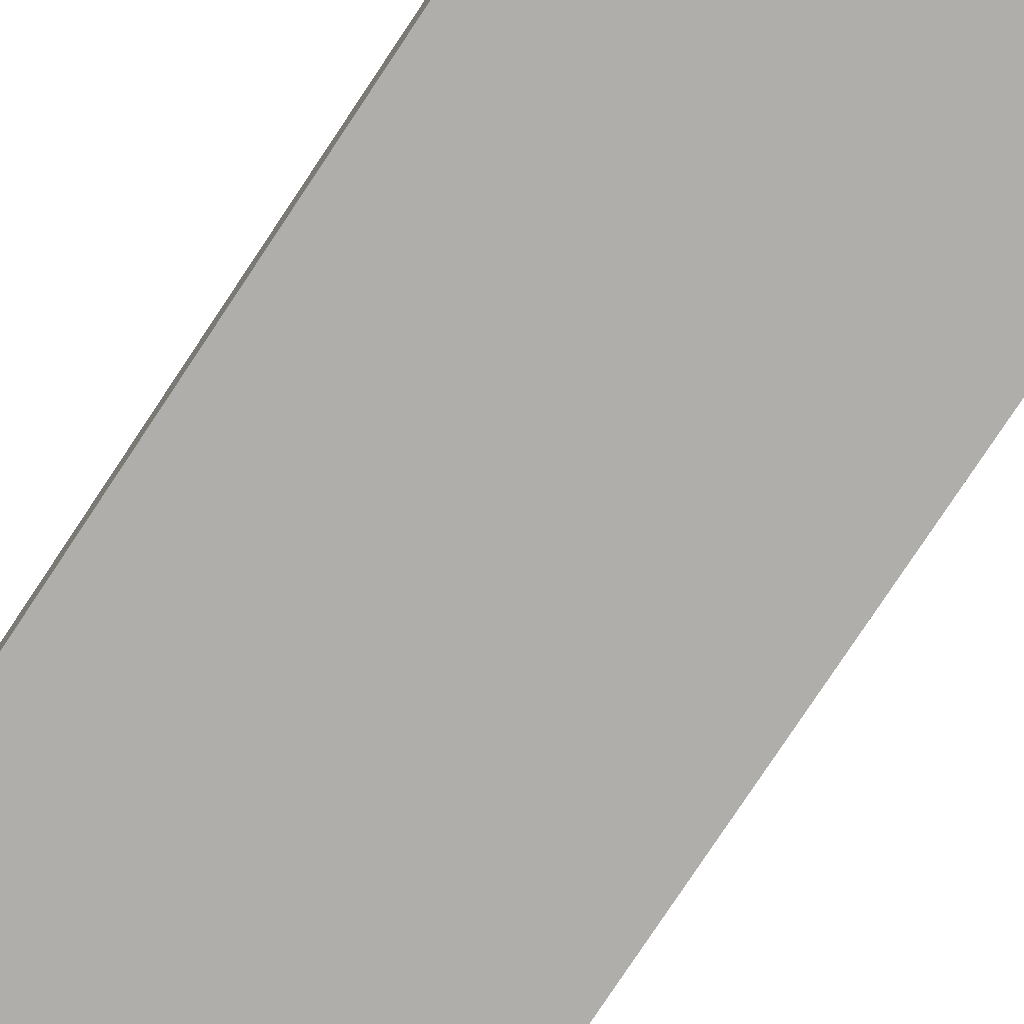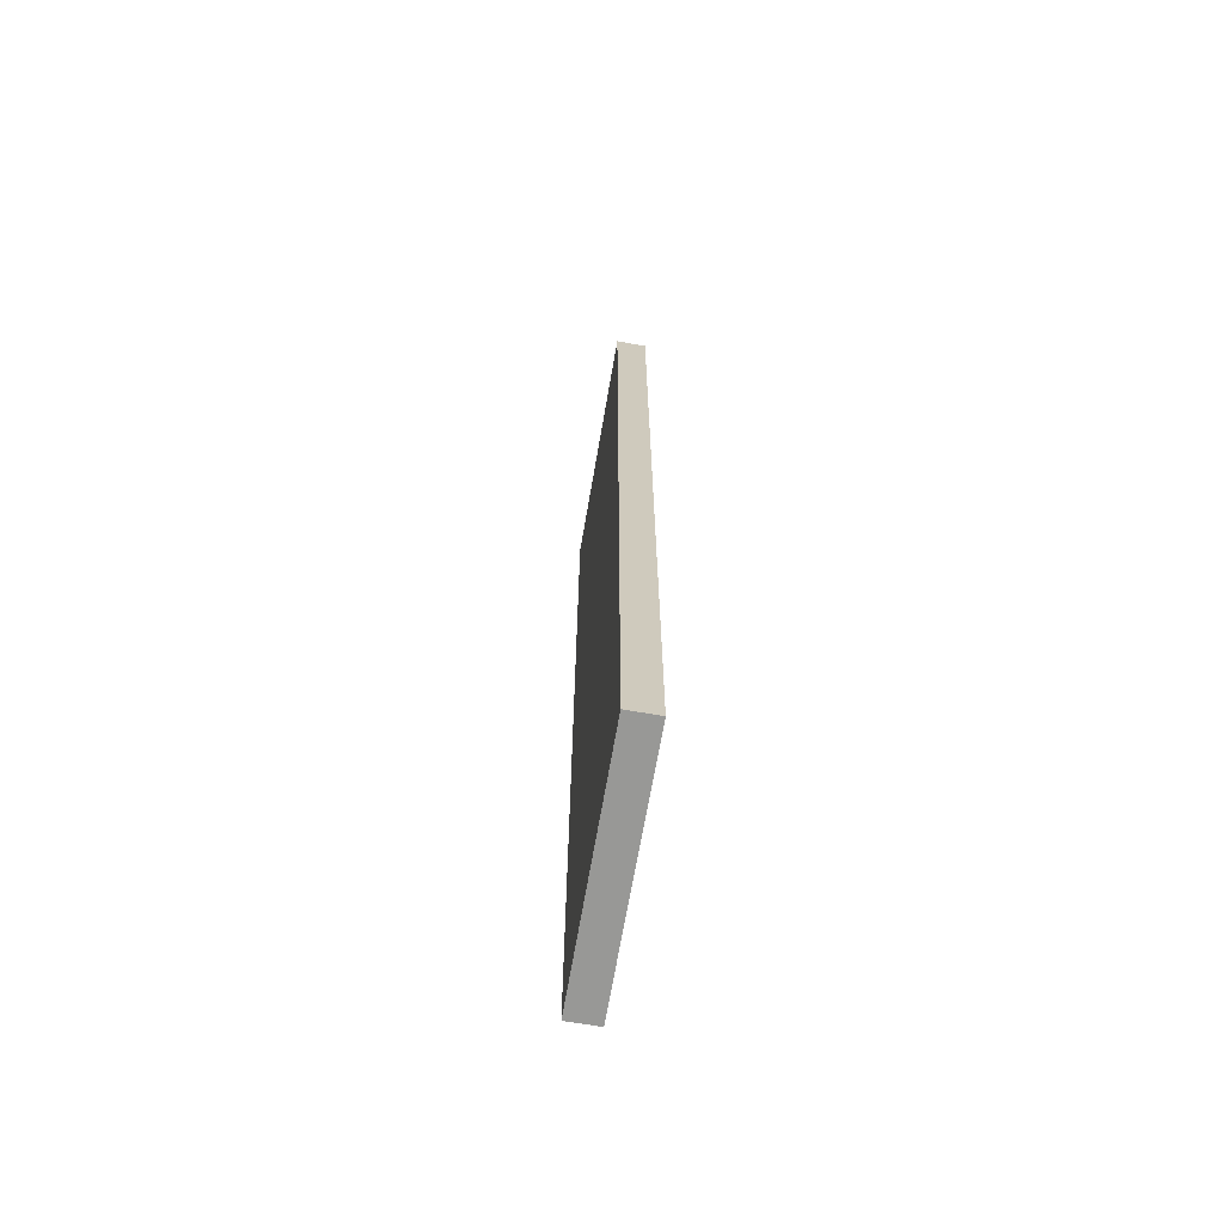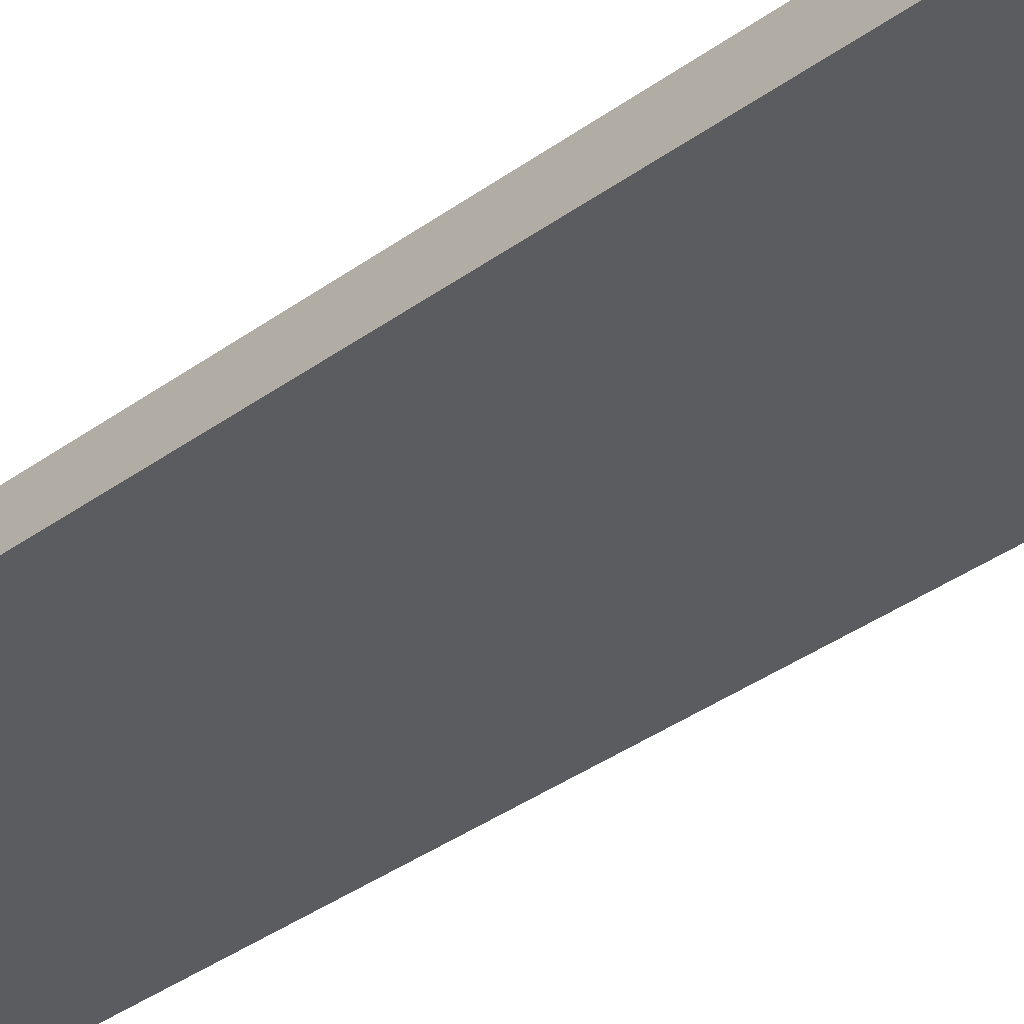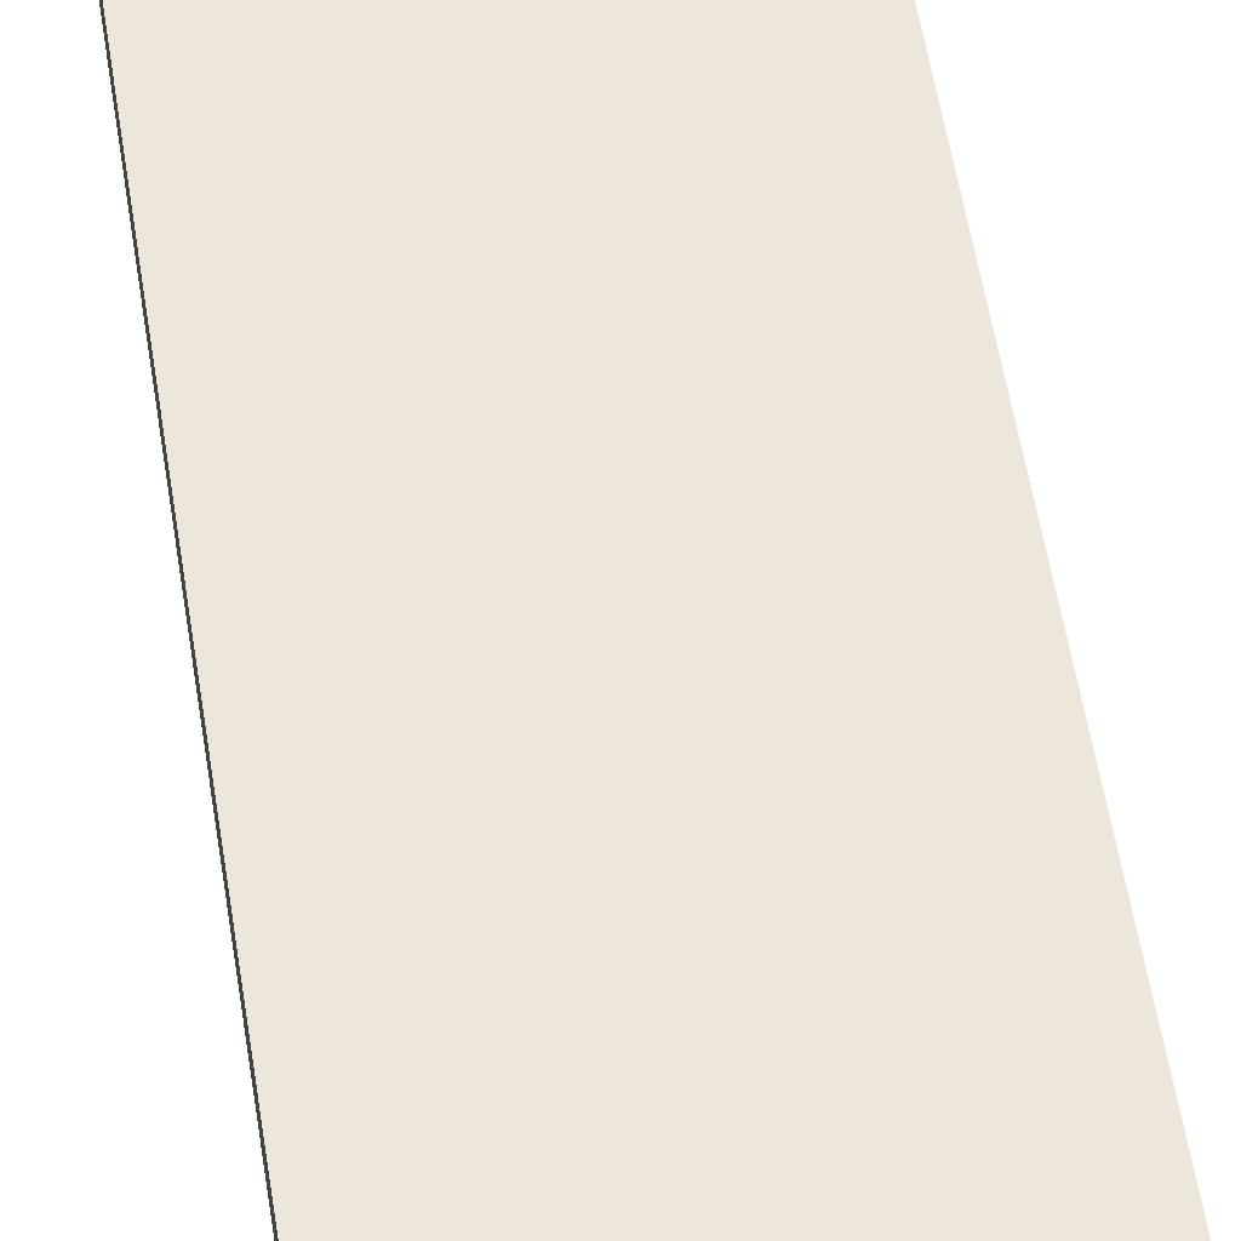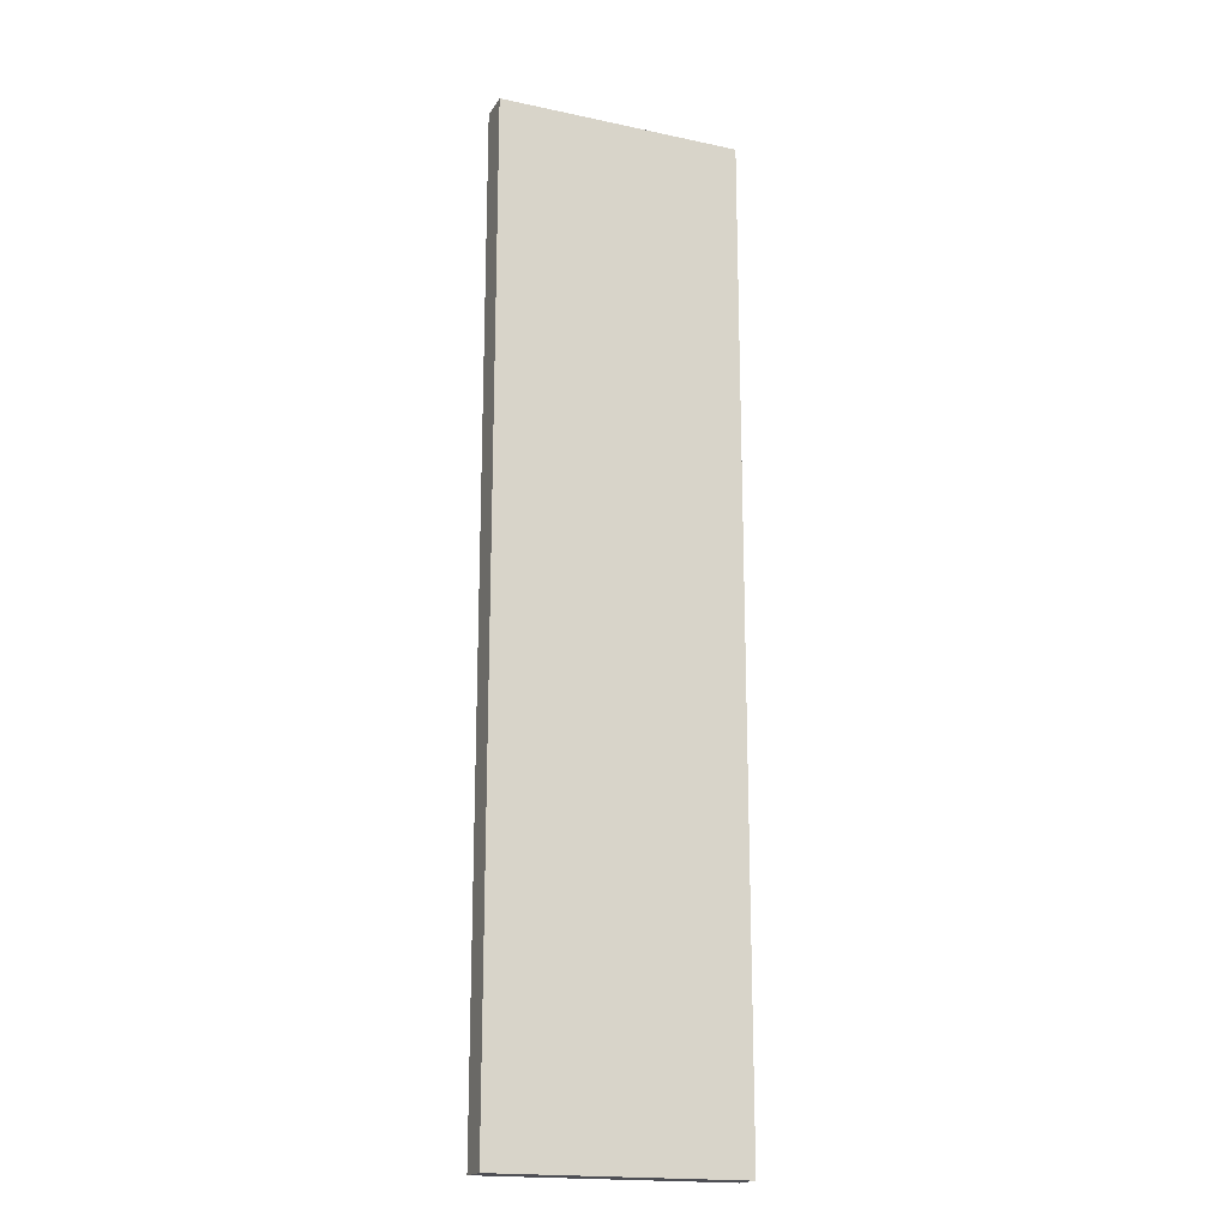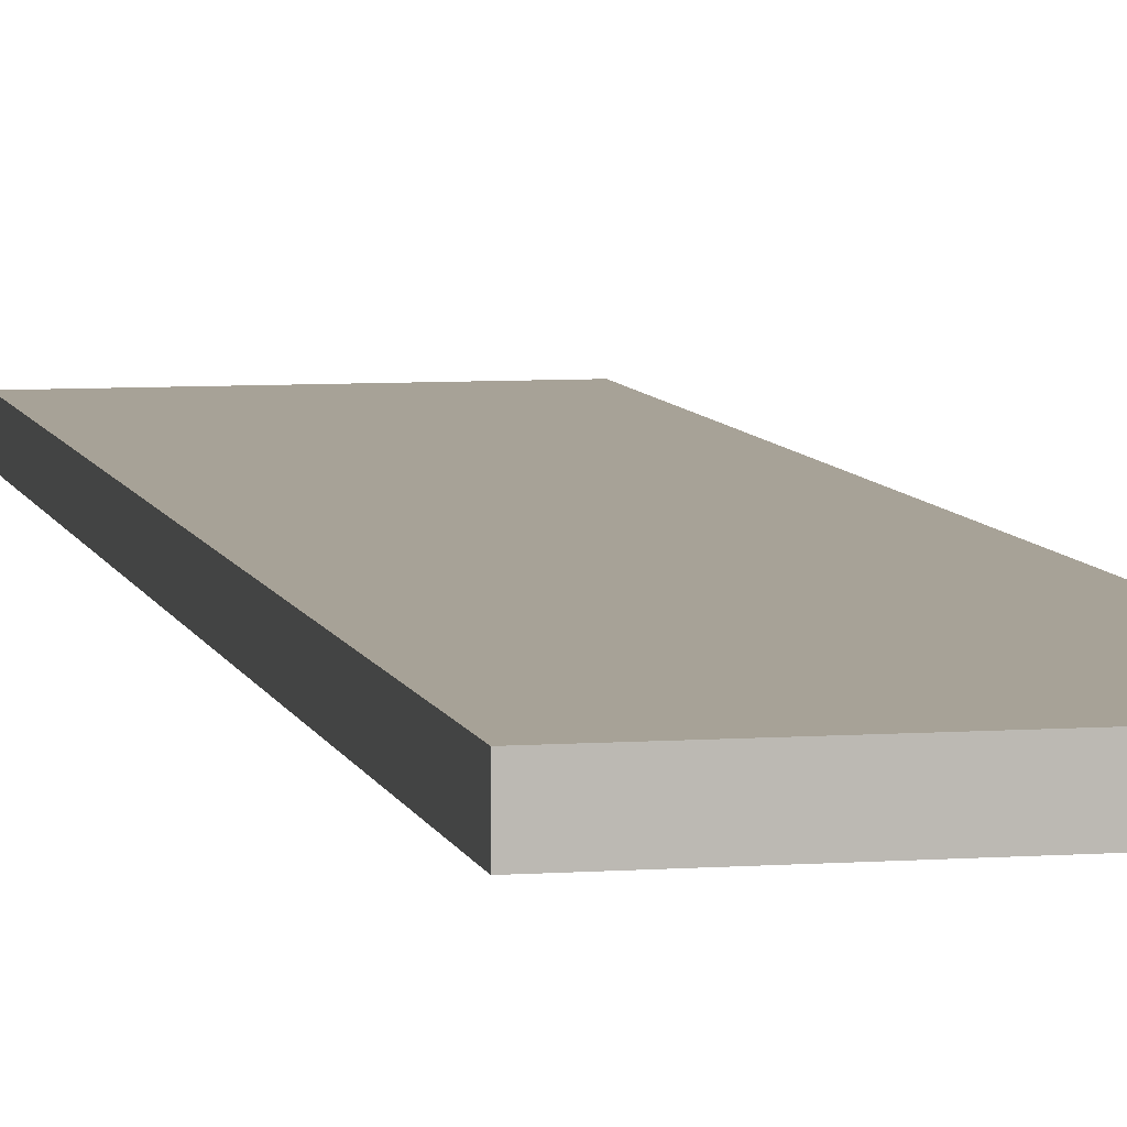
<metadata>
{"format":"obj","ext":"obj","renderer":"f3d","projection":"perspective","resolution":1024,"background":"white","views":[{"elev":-77.9,"azim":-33.5,"up":"+Y"},{"elev":-68.5,"azim":-99.8,"up":"+Z"},{"elev":-34.3,"azim":135.0,"up":"+Y"},{"elev":52.9,"azim":171.4,"up":"+Y"},{"elev":-18.3,"azim":-22.4,"up":"+Z"},{"elev":6.6,"azim":167.9,"up":"+Y"}]}
</metadata>
<code>
o
v -3.2 0.3 8.8
v -3.2 0.3 5.6
v -3.2 0.4 8.8
v -3.2 0.4 5.6
v -2.4 0.3 8.8
v -2.4 0.3 5.6
v -2.4 0.4 8.8
v -2.4 0.4 5.6
v -3.2 0.3 8.8
v -3.2 0.4 8.8
v -2.4 0.3 8.8
v -2.4 0.4 8.8
v -3.2 0.3 5.6
v -3.2 0.4 5.6
v -2.4 0.3 5.6
v -2.4 0.4 5.6
v -3.2 0.3 8.8
v -2.4 0.3 8.8
v -3.2 0.3 5.6
v -2.4 0.3 5.6
v -3.2 0.4 8.8
v -2.4 0.4 8.8
v -3.2 0.4 5.6
v -2.4 0.4 5.6
f 3 2 1
f 4 2 3
f 5 6 7
f 7 6 8
f 11 10 9
f 12 10 11
f 13 14 15
f 15 14 16
f 19 18 17
f 20 18 19
f 21 22 23
f 23 22 24

</code>
